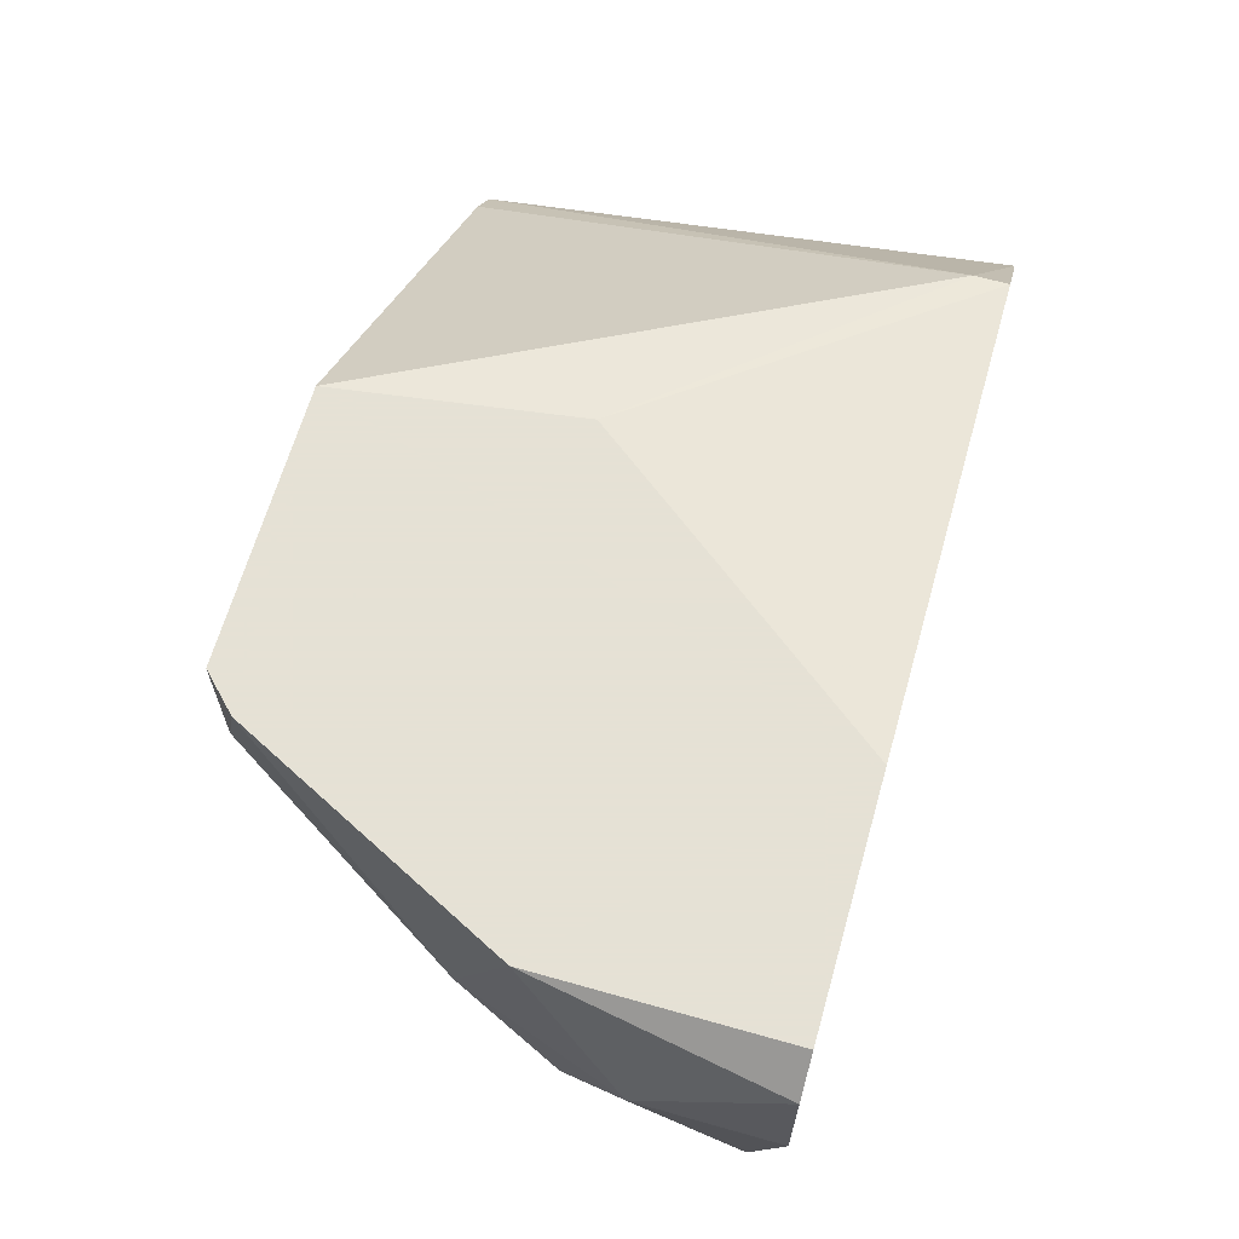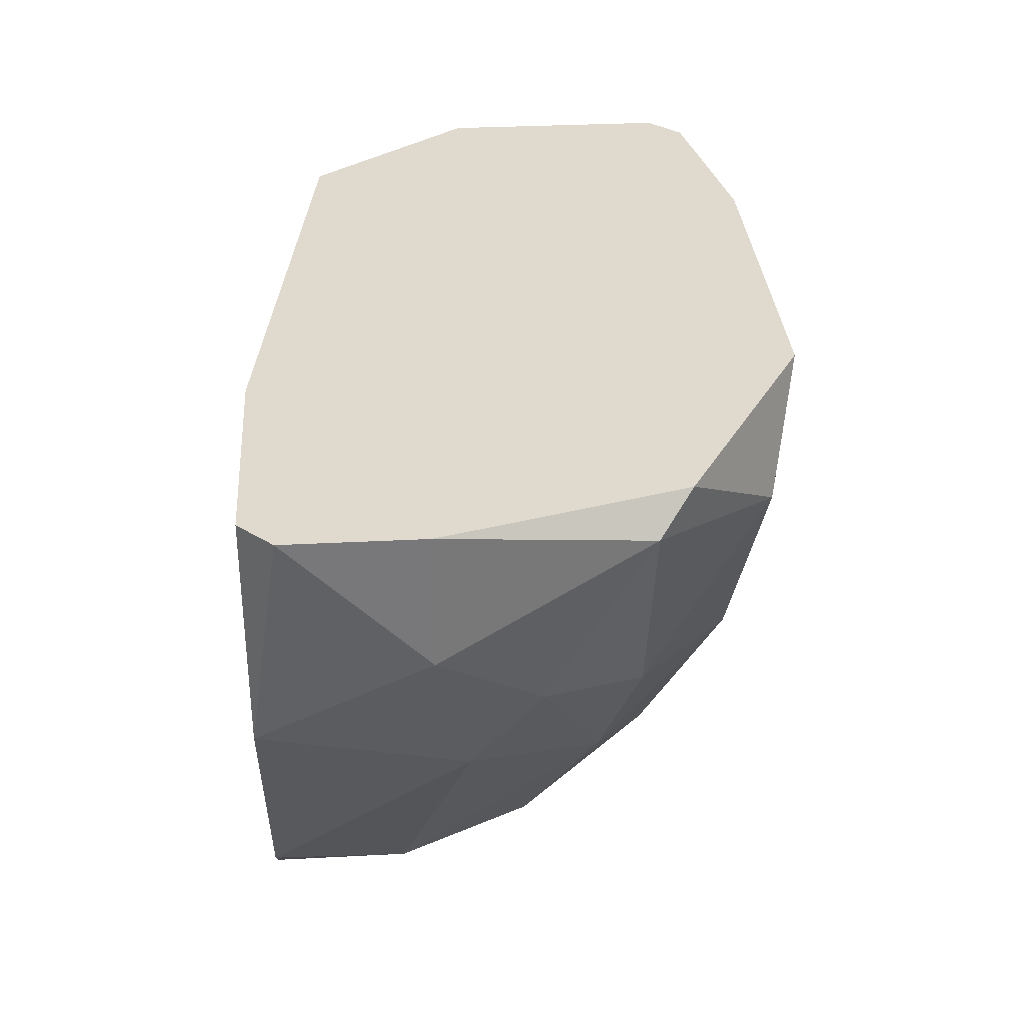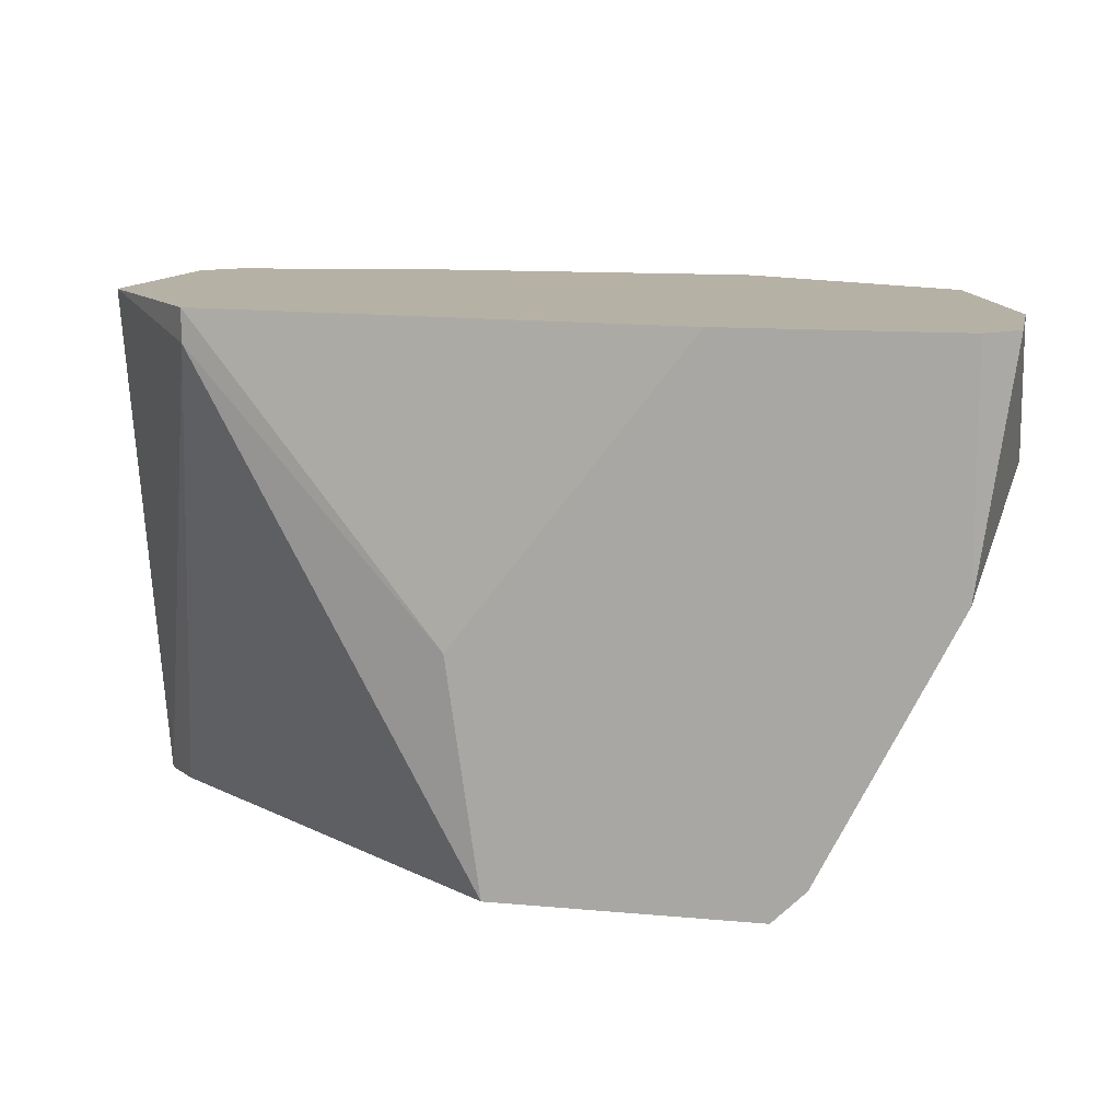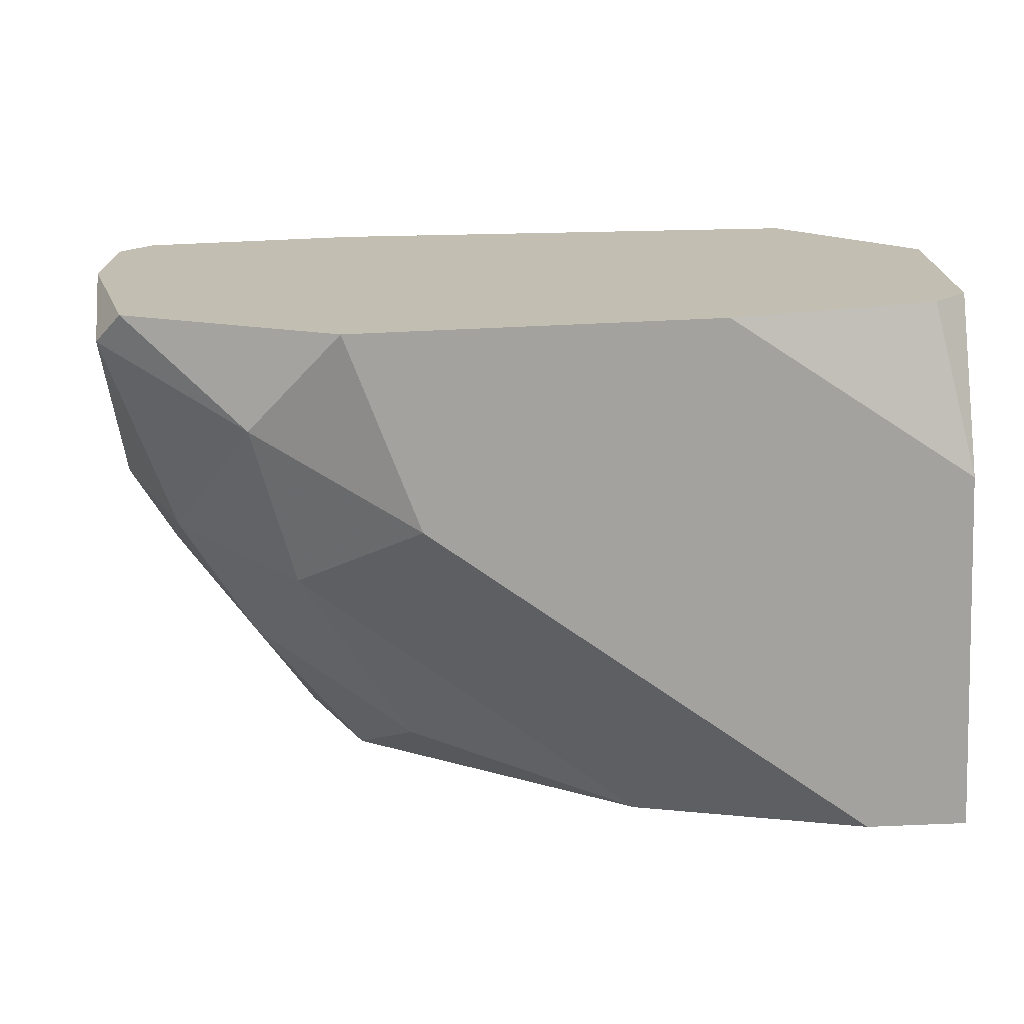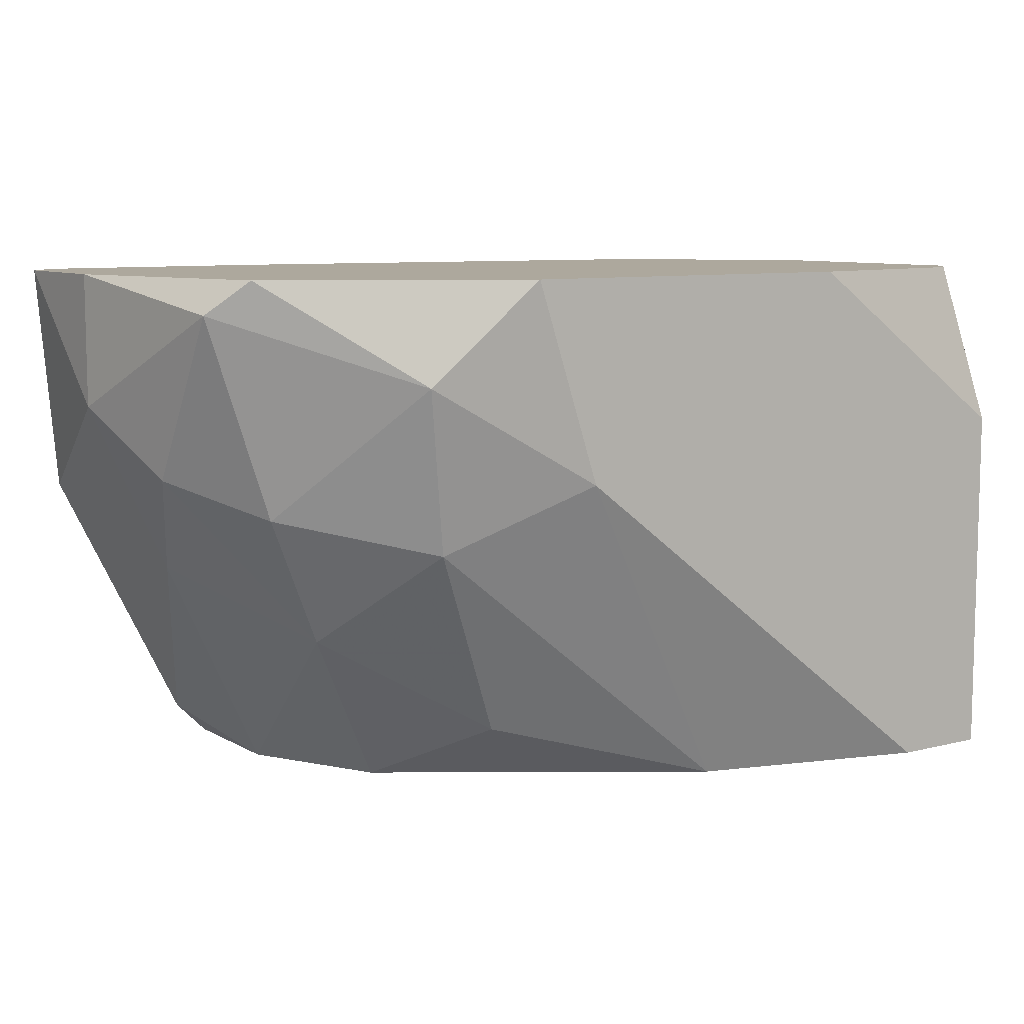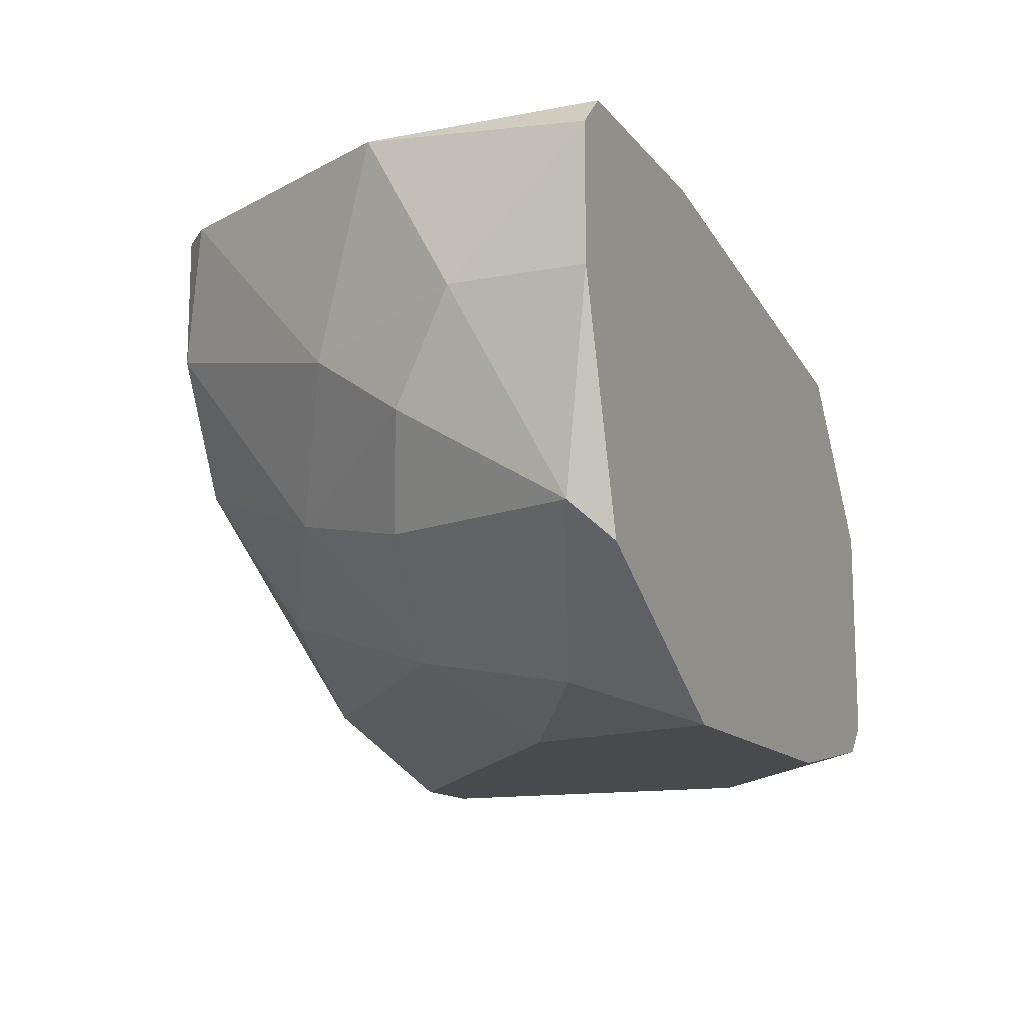
<metadata>
{"format":"obj","ext":"obj","renderer":"f3d","projection":"perspective","resolution":1024,"background":"white","views":[{"elev":64.9,"azim":105.9,"up":"+Z"},{"elev":32.8,"azim":85.9,"up":"+Y"},{"elev":12.0,"azim":12.2,"up":"+Y"},{"elev":-72.4,"azim":-177.5,"up":"+Z"},{"elev":8.7,"azim":145.7,"up":"+Y"},{"elev":-13.2,"azim":113.6,"up":"+Z"}]}
</metadata>
<code>
v 0.02037 -0.01484 -0.01053
v 0.02037 -0.01484 -0.006969
v 0.02037 -0.003283 -0.02031
v 0.02126 -0.01395 -0.006969
v 0.02126 -0.01039 -0.01586
v 0.02482 -0.001505 -0.01675
v 0.02482 -0.000614 -0.006969
v 0.02482 -0.005951 -0.01408
v 0.02482 -0.006841 -0.006969
v 0.005257 -0.001505 -0.008749
v 0.005257 -0.000614 -0.008749
v 0.004369 -0.01484 -0.0212
v 0.01326 -0.01484 -0.006969
v 0.007925 -0.000614 -0.0212
v 0.00259 -0.000614 -0.02031
v 0.00259 -0.01484 -0.01497
v 0.01948 -0.007729 -0.01942
v 0.02571 -0.000614 -0.007859
v 0.02571 -0.000614 -0.01142
v 0.02571 -0.004172 -0.01142
v 0.01237 -0.008618 -0.006969
v 0.02304 -0.006841 -0.01675
v 0.0177 -0.000614 -0.0212
v 0.001702 -0.000614 -0.01942
v 0.001702 -0.000614 -0.0132
v 0.001702 -0.01484 -0.01586
v 0.001702 -0.01484 -0.0212
v 0.001702 -0.005062 -0.0212
v 0.02393 -0.000614 -0.01764
v 0.02393 -0.008618 -0.01231
v 0.01059 -0.01484 -0.01942
v 0.01859 -0.000614 -0.006969
v 0.01859 -0.01484 -0.01408
v 0.01592 -0.005951 -0.0212
v 0.01681 -0.01306 -0.01764
f 1 4 2
f 18 19 25
f 13 27 33
f 25 19 15
f 25 27 26
f 27 13 26
f 10 25 26
f 15 19 29
f 18 25 32
f 13 4 32
f 34 27 23
f 15 29 23
f 33 27 31
f 34 17 31
f 27 25 28
f 23 27 28
f 32 4 9
f 10 13 21
f 13 32 21
f 13 33 1
f 22 17 3
f 17 34 3
f 34 23 3
f 23 29 3
f 33 31 35
f 31 17 35
f 25 10 11
f 32 25 11
f 10 21 11
f 21 32 11
f 27 34 12
f 34 31 12
f 31 27 12
f 15 23 14
f 28 15 14
f 23 28 14
f 19 18 20
f 18 9 20
f 29 19 6
f 8 22 6
f 22 3 6
f 3 29 6
f 19 20 6
f 20 8 6
f 9 4 30
f 4 1 30
f 8 20 30
f 20 9 30
f 18 32 7
f 9 18 7
f 32 9 7
f 1 33 5
f 22 8 5
f 17 22 5
f 33 35 5
f 35 17 5
f 30 1 5
f 8 30 5
f 13 10 16
f 26 13 16
f 10 26 16
f 25 15 24
f 28 25 24
f 15 28 24
f 4 13 2
f 13 1 2

</code>
